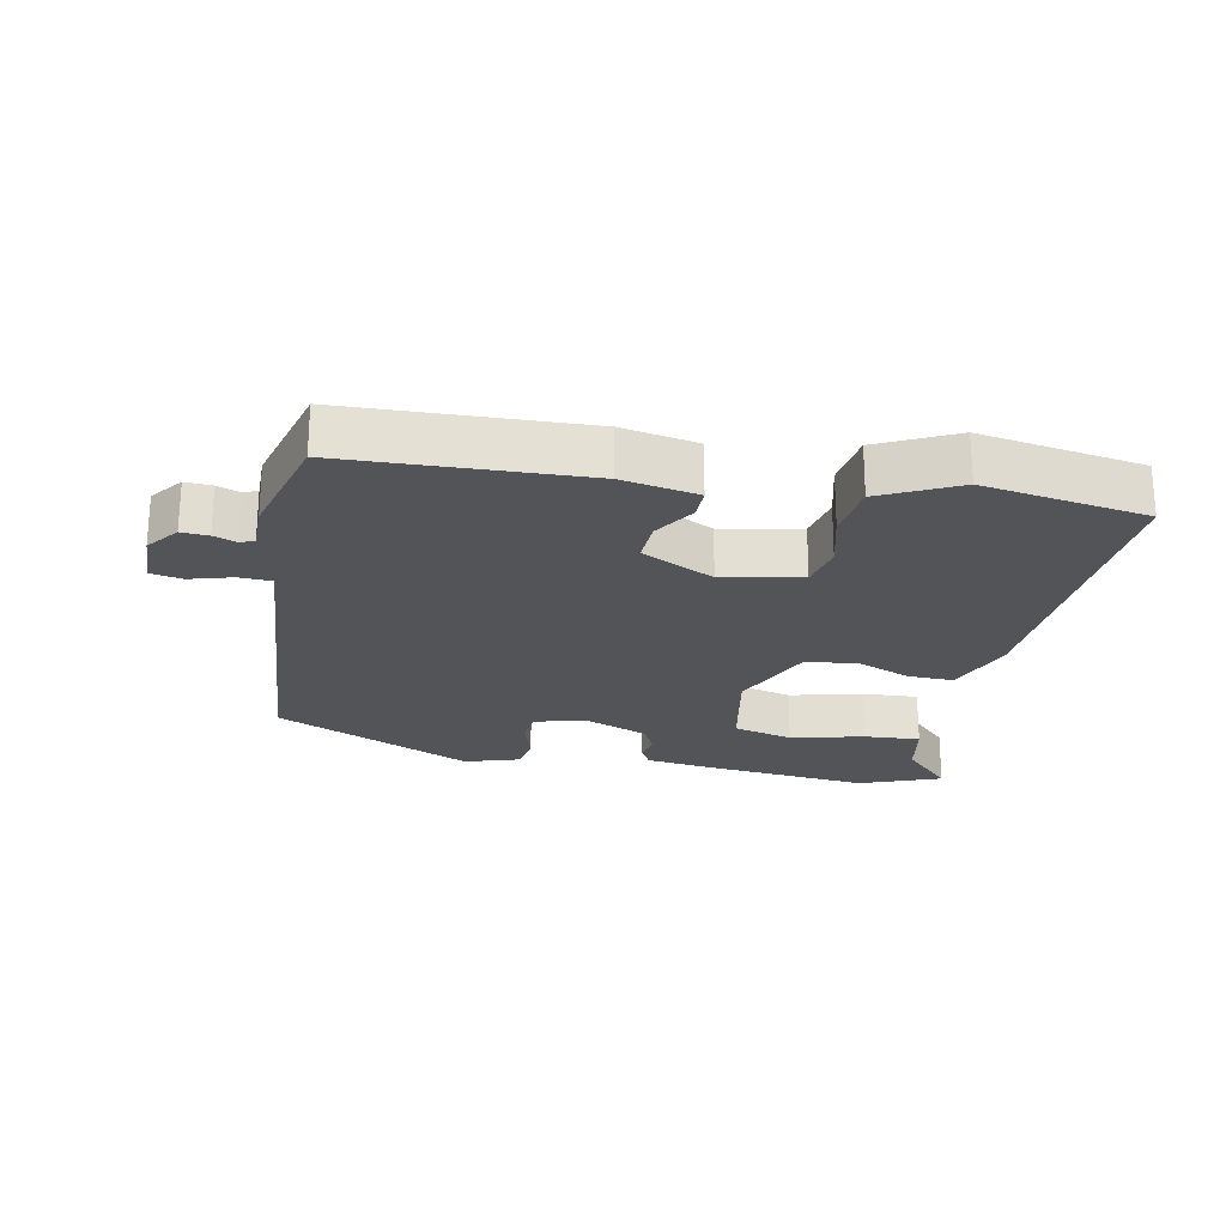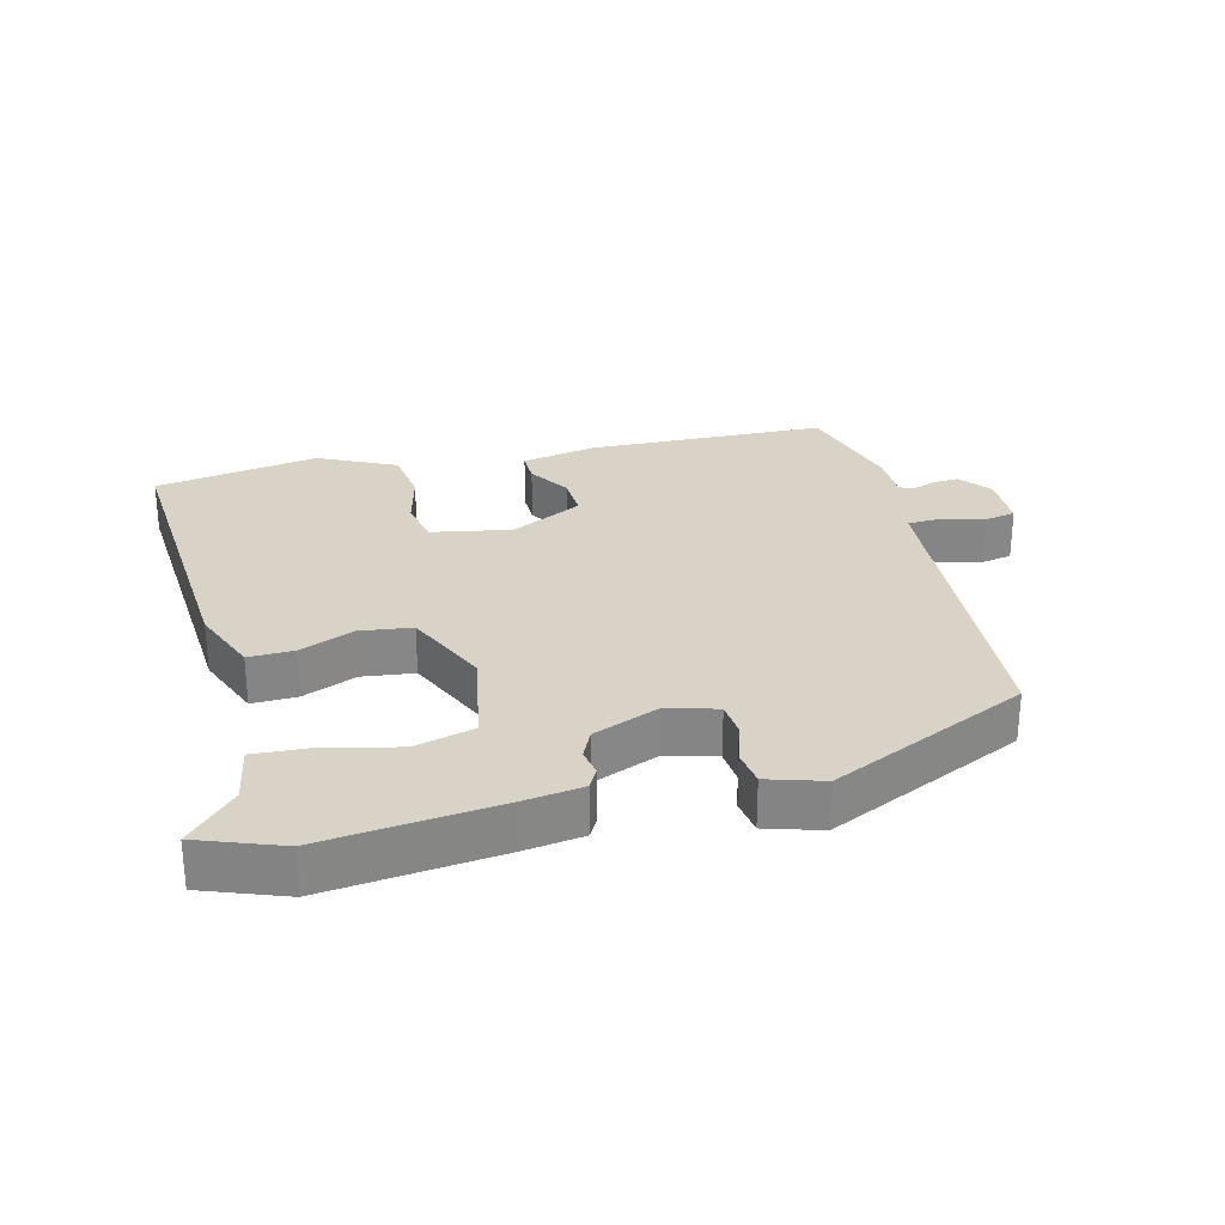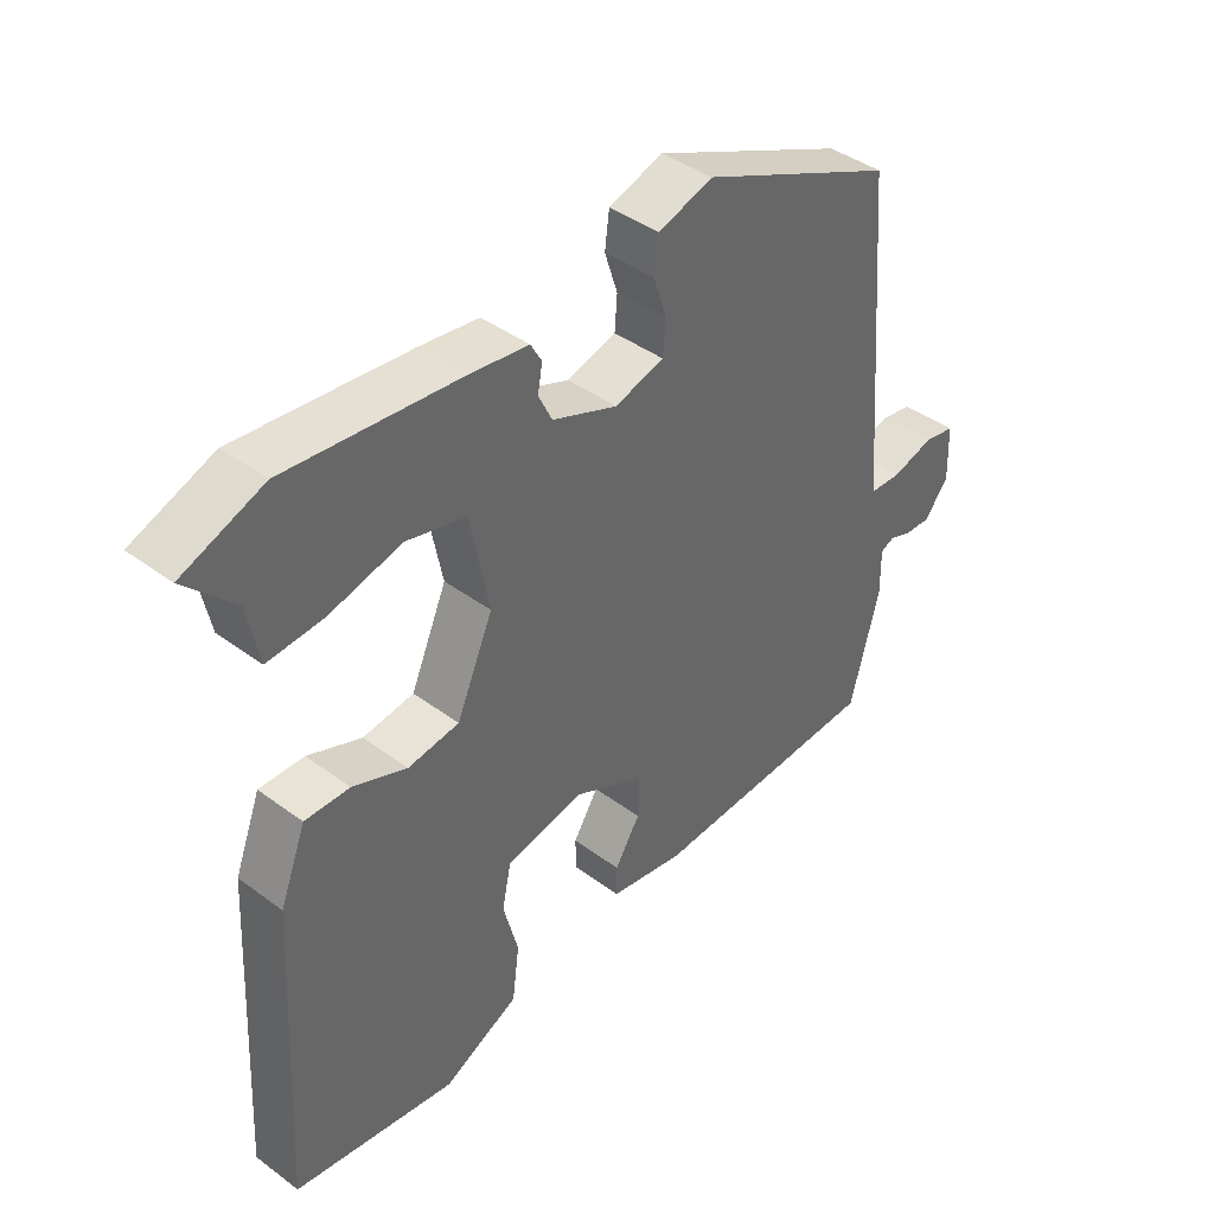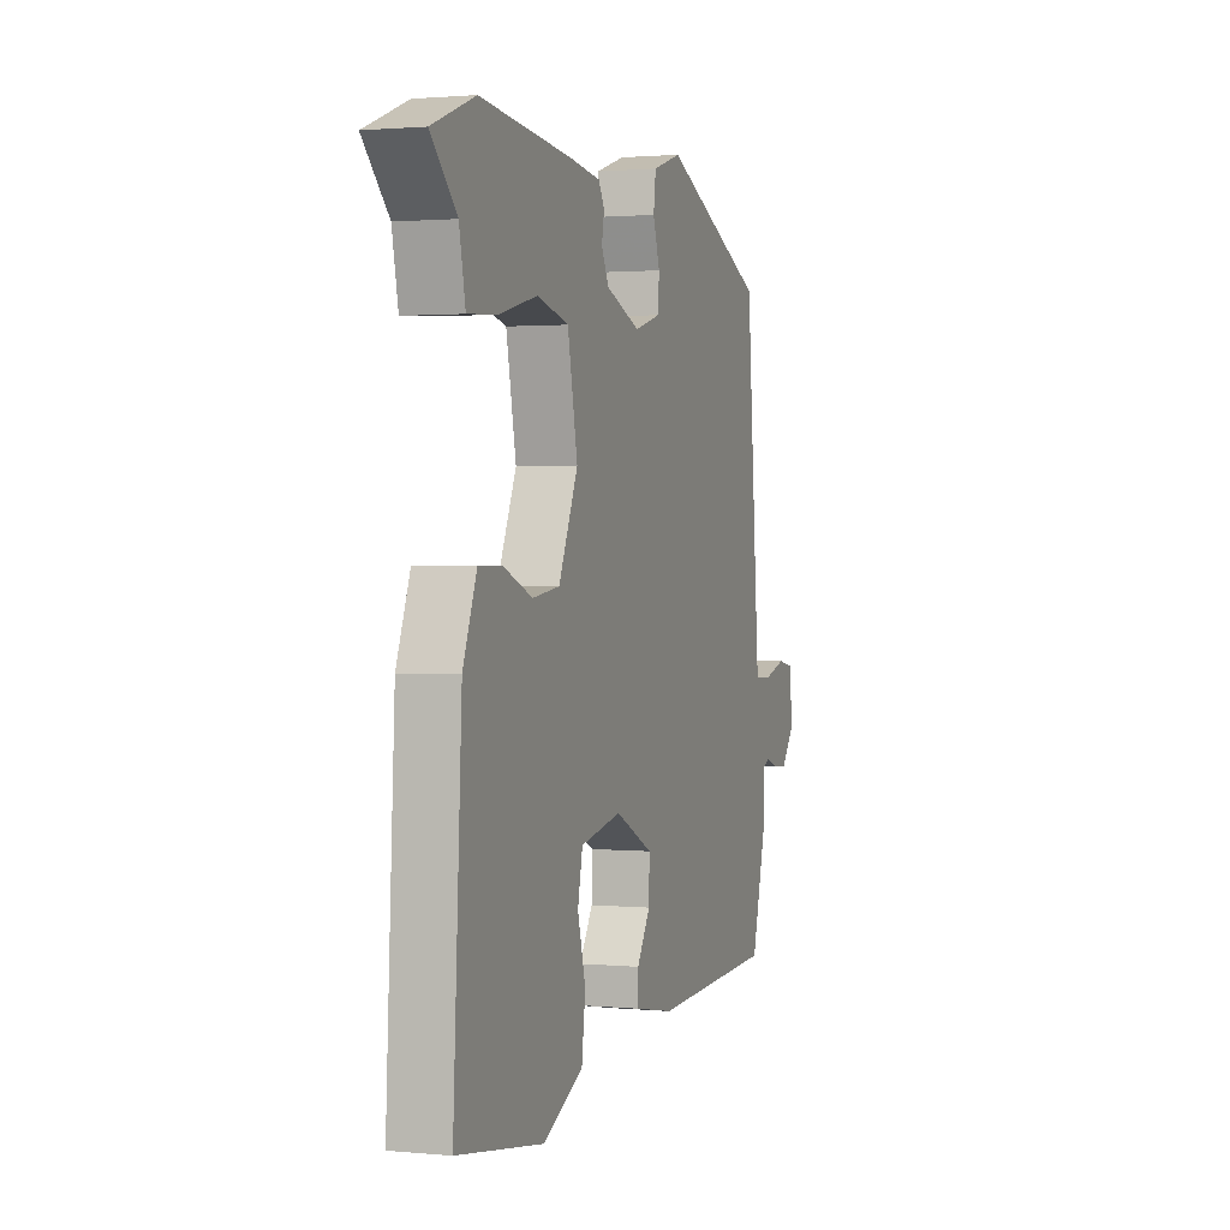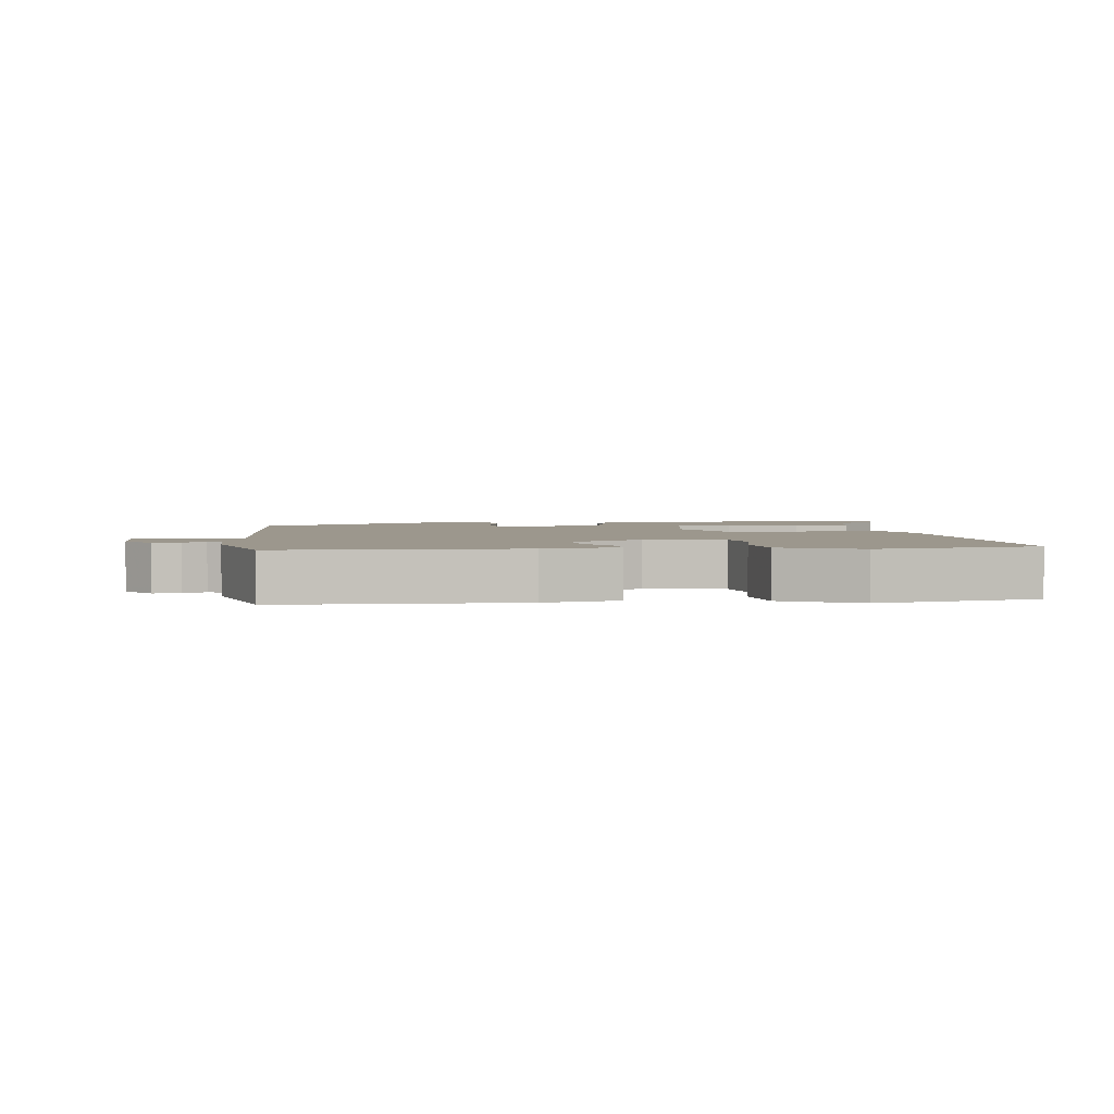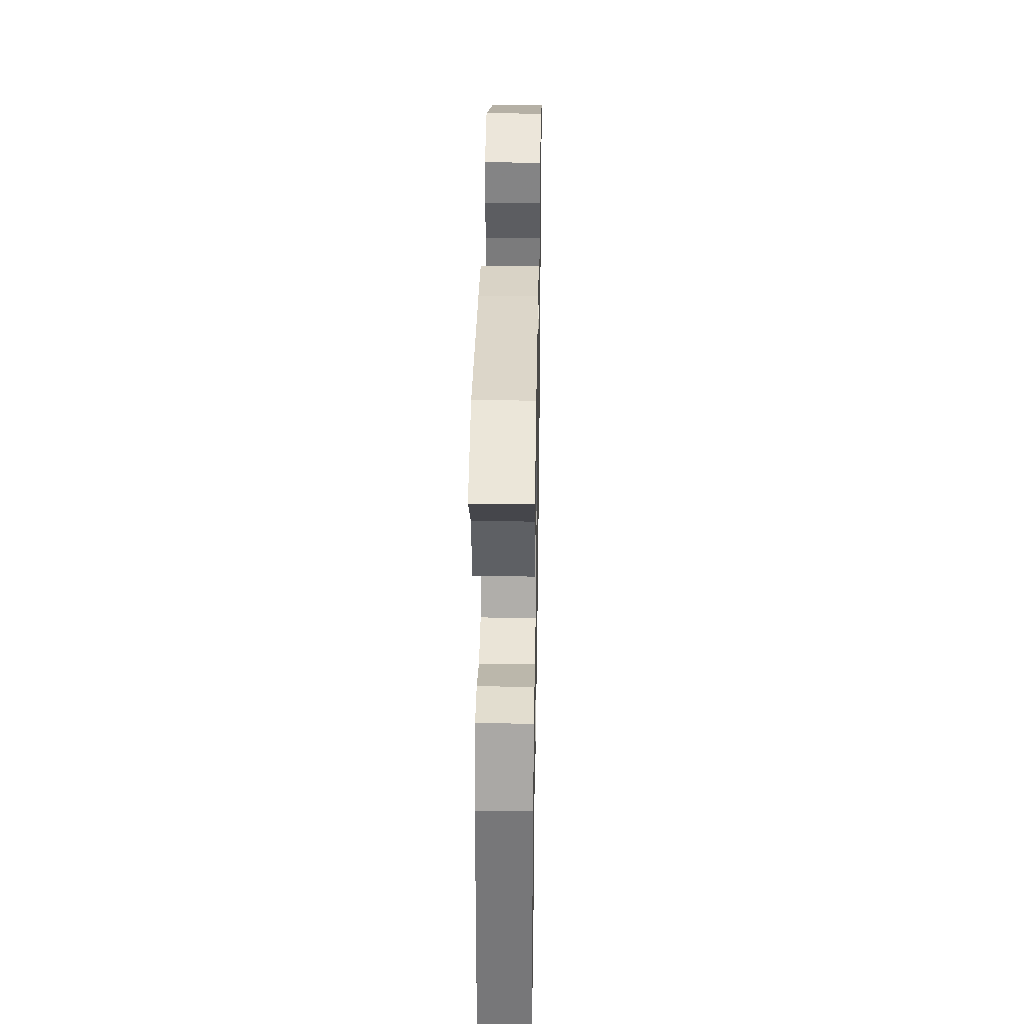
<metadata>
{"format":"obj","ext":"obj","renderer":"f3d","projection":"perspective","resolution":1024,"background":"white","views":[{"elev":-23.5,"azim":168.4,"up":"+Y"},{"elev":28.1,"azim":-14.9,"up":"+Y"},{"elev":41.5,"azim":-48.1,"up":"+Z"},{"elev":1.4,"azim":-71.0,"up":"+Z"},{"elev":2.9,"azim":171.5,"up":"+Y"},{"elev":35.8,"azim":-89.0,"up":"+Z"}]}
</metadata>
<code>
v 0.499 0.07 -0.458
v 0.137 0.07 -0.474
v 0.022 0.07 -0.453
v 0.022 0.07 -0.405
v 0.061 0.07 -0.342
v 0.063 0.07 -0.277
v -0.047 0.07 -0.223
v -0.167 0.07 -0.247
v -0.181 0.07 -0.315
v -0.158 0.07 -0.403
v -0.169 0.07 -0.488
v -0.285 0.07 -0.546
v -0.535 0.07 -0.507
v -0.51 0.07 -0.048
v -0.47 0.07 0.056
v -0.401 0.07 0.055
v -0.318 0.07 0.022
v -0.239 0.07 0.033
v -0.183 0.07 0.161
v -0.212 0.07 0.309
v -0.303 0.07 0.332
v -0.414 0.07 0.304
v -0.499 0.07 0.298
v -0.517 0.07 0.387
v -0.592 0.07 0.464
v -0.468 0.07 0.512
v -0.204 0.07 0.486
v -0.113 0.07 0.474
v -0.096 0.07 0.444
v -0.103 0.07 0.403
v -0.082 0.07 0.36
v 0.018 0.07 0.321
v 0.094 0.07 0.343
v 0.098 0.07 0.395
v 0.078 0.07 0.457
v 0.085 0.07 0.511
v 0.169 0.07 0.538
v 0.471 0.07 0.403
v 0.506 0.07 -0.025
v 0.512 0.07 -0.096
v 0.562 0.07 -0.098
v 0.626 0.07 -0.079
v 0.674 0.07 -0.088
v 0.677 0.07 -0.173
v 0.64 0.07 -0.221
v 0.599 0.07 -0.219
v 0.564 0.07 -0.206
v 0.543 0.07 -0.216
v 0.544 0.07 -0.287
v 0.499 0 -0.458
v 0.137 0 -0.474
v 0.022 0 -0.453
v 0.022 0 -0.405
v 0.061 0 -0.342
v 0.063 0 -0.277
v -0.047 0 -0.223
v -0.167 0 -0.247
v -0.181 0 -0.315
v -0.158 0 -0.403
v -0.169 0 -0.488
v -0.285 0 -0.546
v -0.535 0 -0.507
v -0.51 0 -0.048
v -0.47 0 0.056
v -0.401 0 0.055
v -0.318 0 0.022
v -0.239 0 0.033
v -0.183 0 0.161
v -0.212 0 0.309
v -0.303 0 0.332
v -0.414 0 0.304
v -0.499 0 0.298
v -0.517 0 0.387
v -0.592 0 0.464
v -0.468 0 0.512
v -0.204 0 0.486
v -0.113 0 0.474
v -0.096 0 0.444
v -0.103 0 0.403
v -0.082 0 0.36
v 0.018 0 0.321
v 0.094 0 0.343
v 0.098 0 0.395
v 0.078 0 0.457
v 0.085 0 0.511
v 0.169 0 0.538
v 0.471 0 0.403
v 0.506 0 -0.025
v 0.512 0 -0.096
v 0.562 0 -0.098
v 0.626 0 -0.079
v 0.674 0 -0.088
v 0.677 0 -0.173
v 0.64 0 -0.221
v 0.599 0 -0.219
v 0.564 0 -0.206
v 0.543 0 -0.216
v 0.544 0 -0.287
f 3 4 5
f 2 3 5
f 1 2 5
f 49 1 5
f 48 49 5
f 47 48 5 6
f 45 46 47
f 44 45 47
f 43 44 47
f 42 43 47
f 41 42 47
f 47 6 7
f 41 47 7
f 40 41 7
f 39 40 7 8
f 37 38 39
f 36 37 39
f 35 36 39
f 34 35 39
f 33 34 39
f 32 33 39 8
f 31 32 8
f 30 31 8 9
f 28 29 30
f 27 28 30
f 26 27 30
f 25 26 30
f 24 25 30
f 23 24 30
f 22 23 30
f 21 22 30
f 20 21 30
f 19 20 30
f 19 30 9
f 18 19 9
f 17 18 9
f 15 16 17
f 14 15 17
f 13 14 17
f 12 13 17
f 11 12 17
f 10 11 17
f 9 10 17
f 54 53 52
f 54 52 51
f 54 51 50
f 54 50 98
f 54 98 97
f 55 54 97 96
f 96 95 94
f 96 94 93
f 96 93 92
f 96 92 91
f 96 91 90
f 56 55 96
f 56 96 90
f 56 90 89
f 57 56 89 88
f 88 87 86
f 88 86 85
f 88 85 84
f 88 84 83
f 88 83 82
f 57 88 82 81
f 57 81 80
f 58 57 80 79
f 79 78 77
f 79 77 76
f 79 76 75
f 79 75 74
f 79 74 73
f 79 73 72
f 79 72 71
f 79 71 70
f 79 70 69
f 79 69 68
f 58 79 68
f 58 68 67
f 58 67 66
f 66 65 64
f 66 64 63
f 66 63 62
f 66 62 61
f 66 61 60
f 66 60 59
f 66 59 58
f 1 50 51 2
f 2 51 52 3
f 3 52 53 4
f 4 53 54 5
f 5 54 55 6
f 6 55 56 7
f 7 56 57 8
f 8 57 58 9
f 9 58 59 10
f 10 59 60 11
f 11 60 61 12
f 12 61 62 13
f 13 62 63 14
f 14 63 64 15
f 15 64 65 16
f 16 65 66 17
f 17 66 67 18
f 18 67 68 19
f 19 68 69 20
f 20 69 70 21
f 21 70 71 22
f 22 71 72 23
f 23 72 73 24
f 24 73 74 25
f 25 74 75 26
f 26 75 76 27
f 27 76 77 28
f 28 77 78 29
f 29 78 79 30
f 30 79 80 31
f 31 80 81 32
f 32 81 82 33
f 33 82 83 34
f 34 83 84 35
f 35 84 85 36
f 36 85 86 37
f 37 86 87 38
f 38 87 88 39
f 39 88 89 40
f 40 89 90 41
f 41 90 91 42
f 42 91 92 43
f 43 92 93 44
f 44 93 94 45
f 45 94 95 46
f 46 95 96 47
f 47 96 97 48
f 48 97 98 49
f 49 98 50 1

</code>
